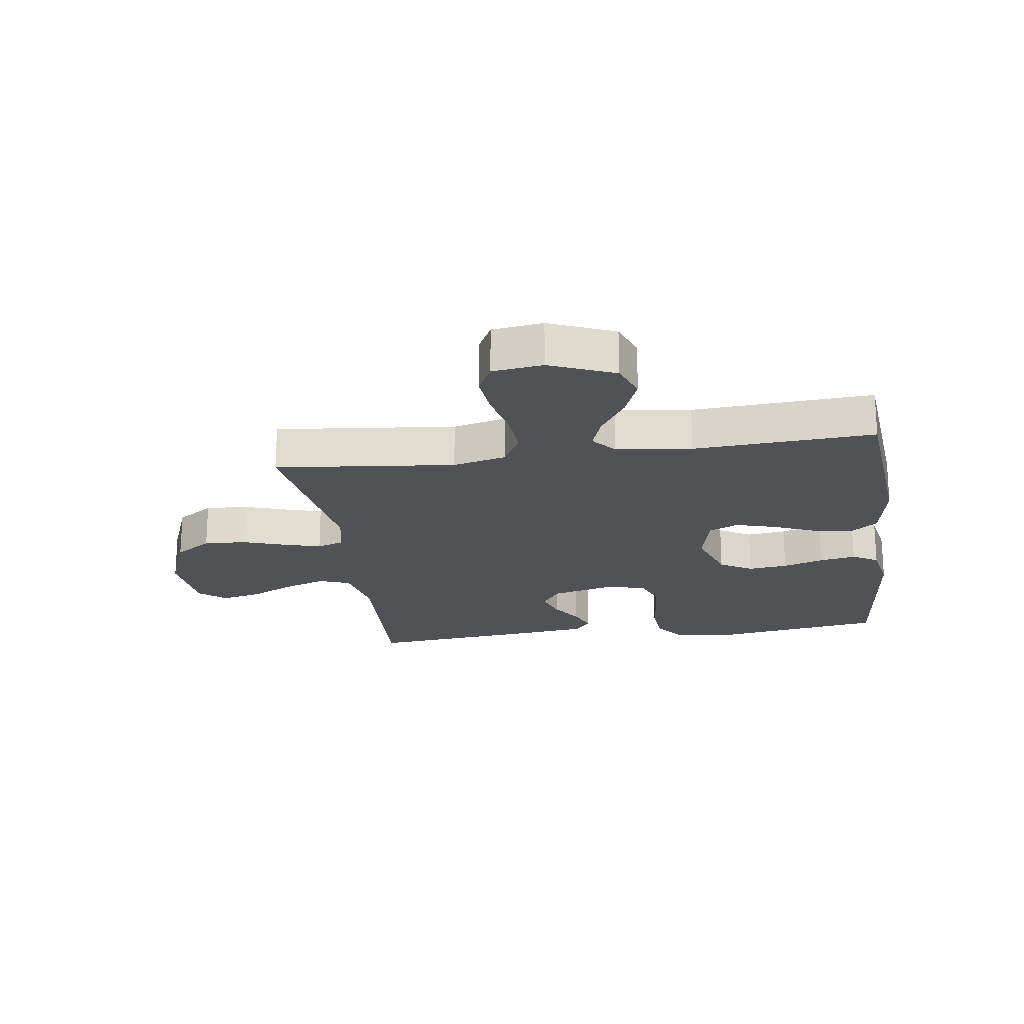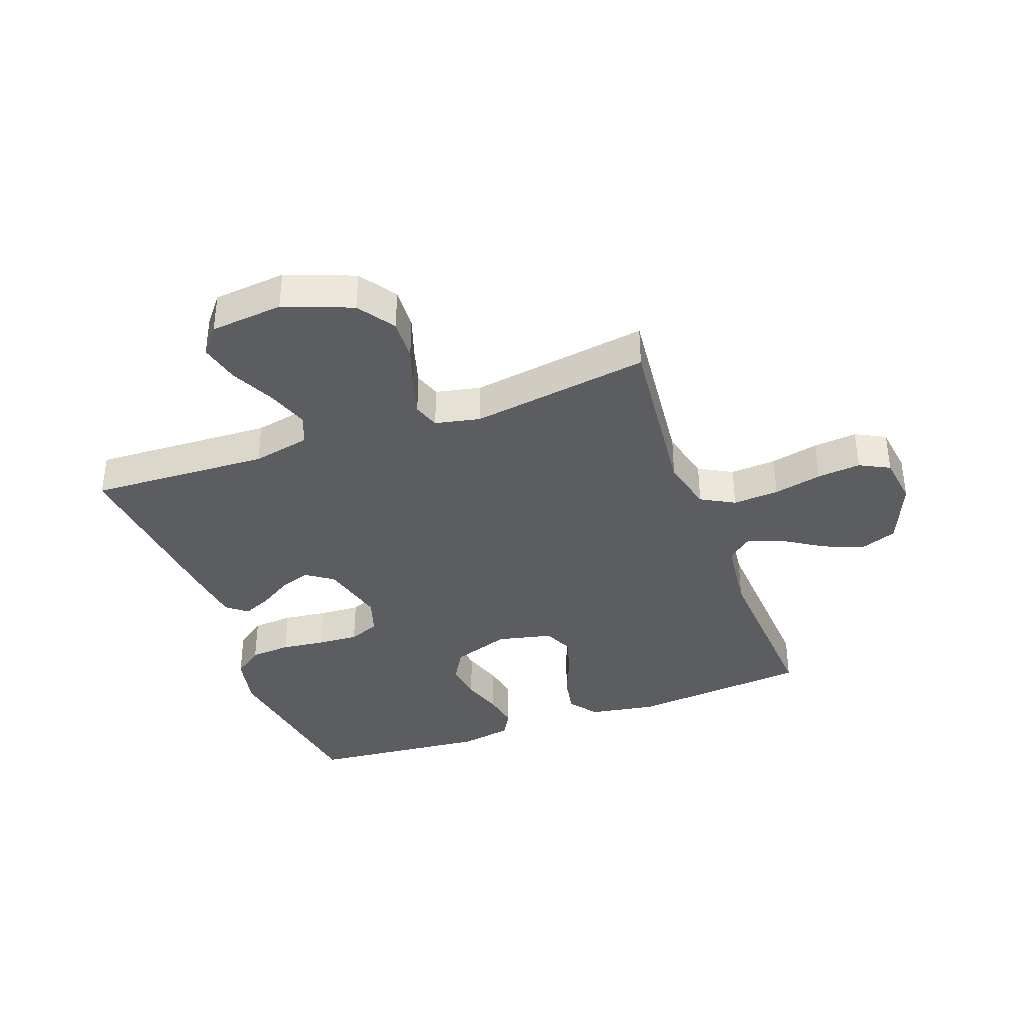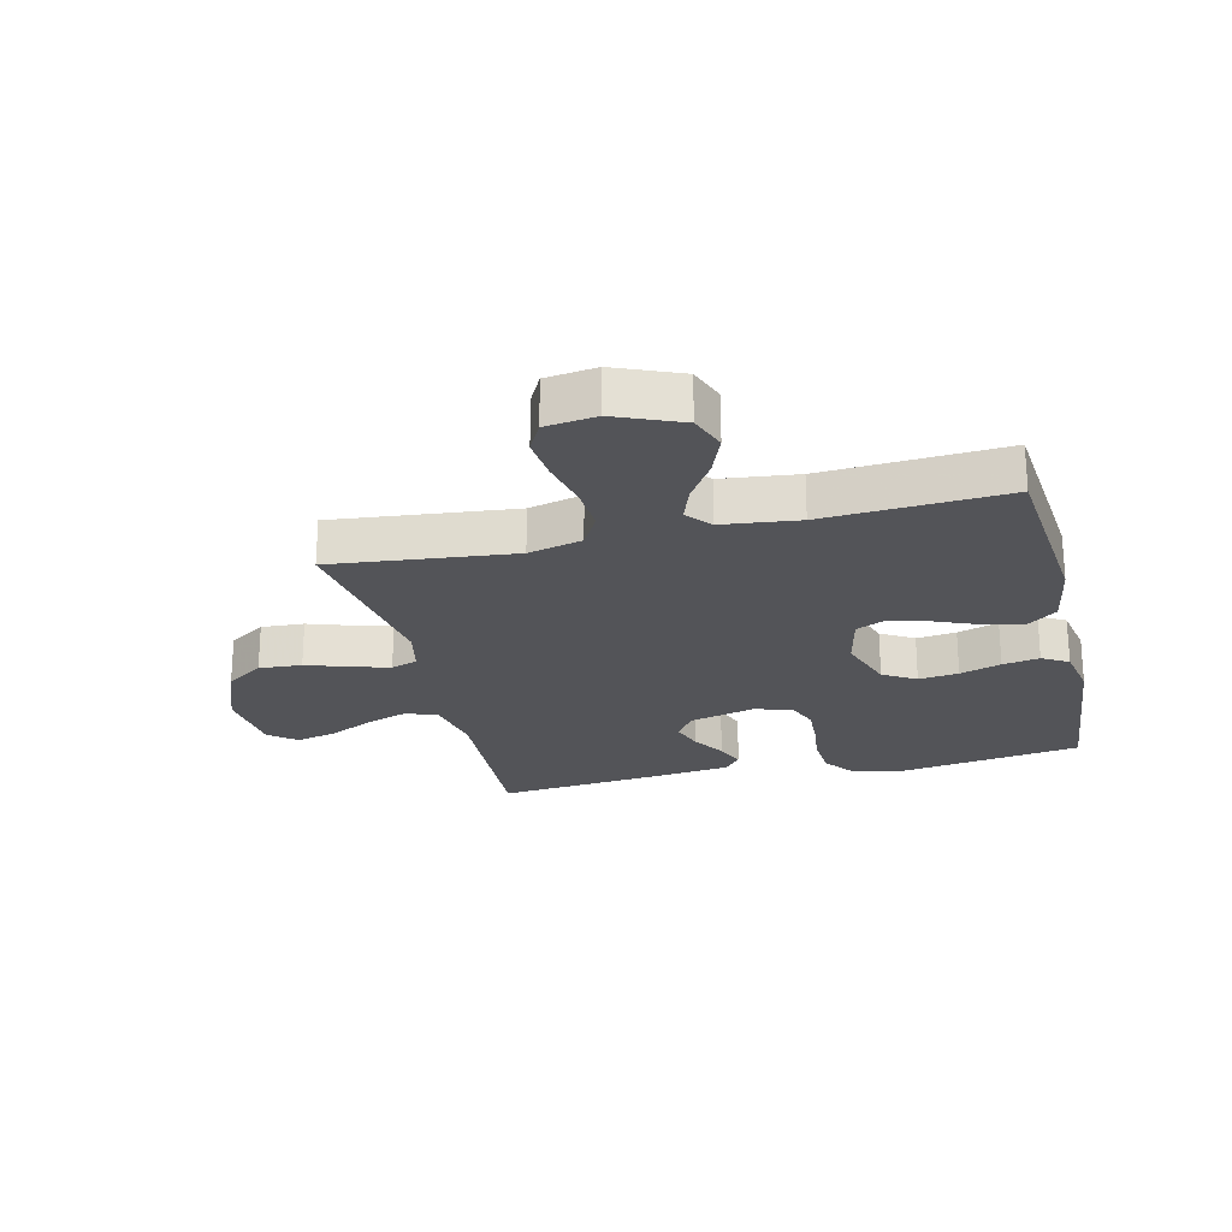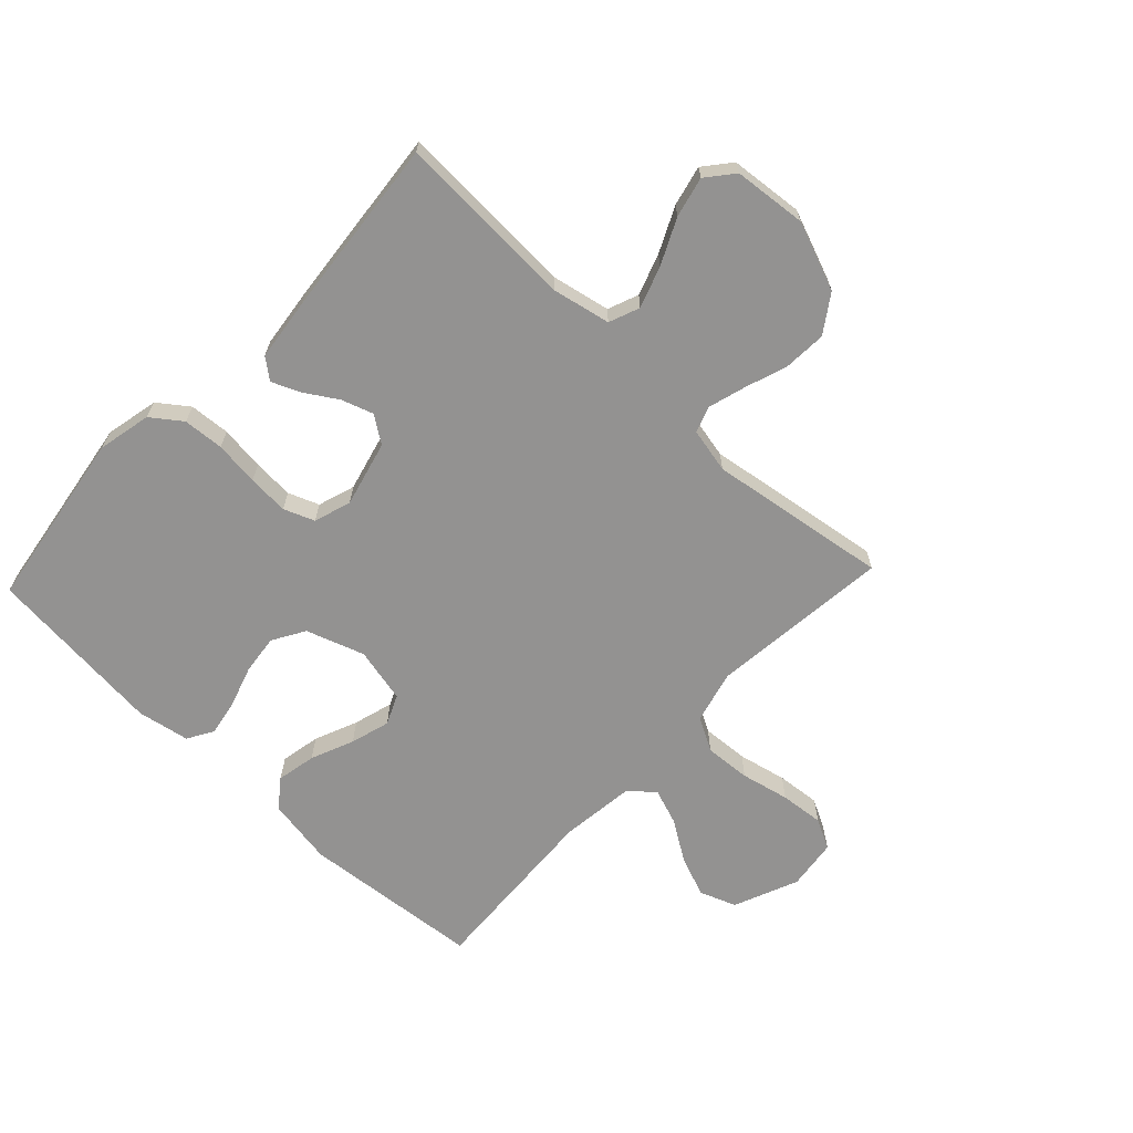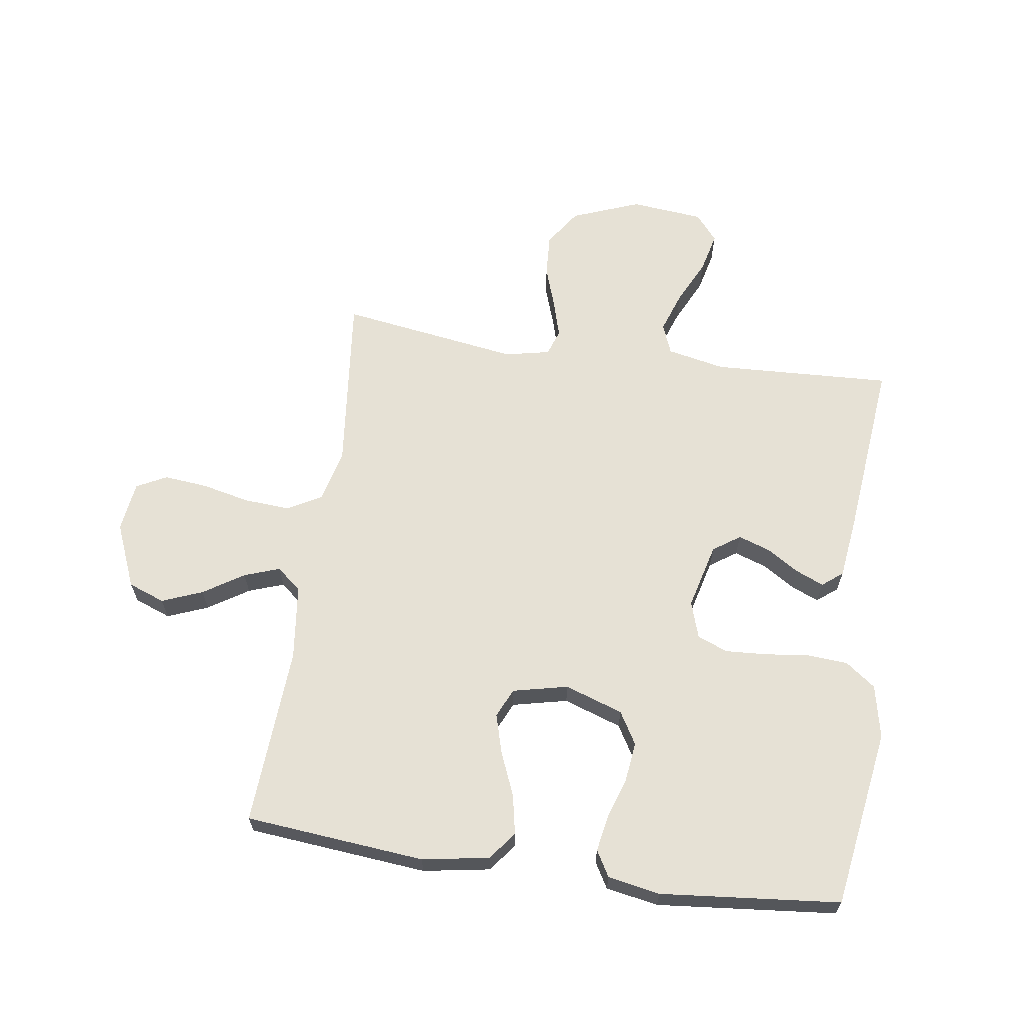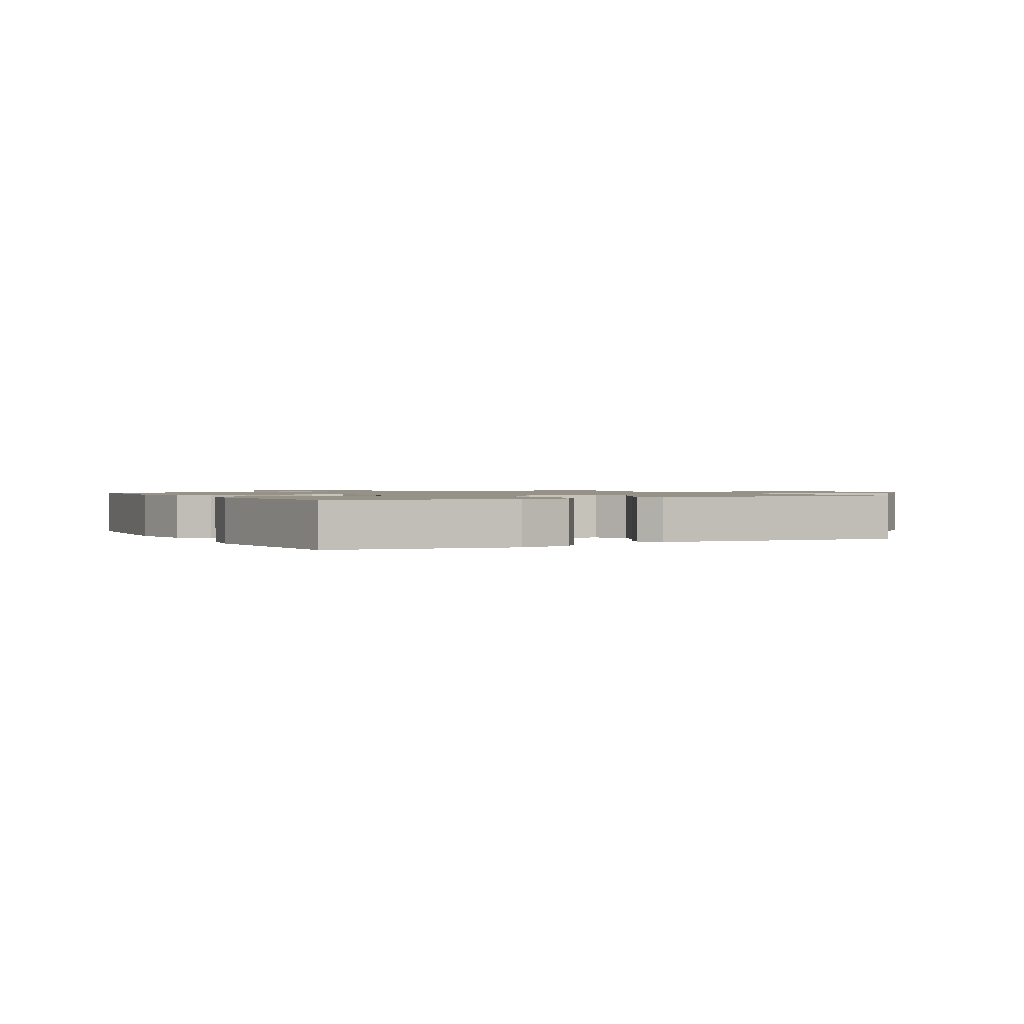
<metadata>
{"format":"obj","ext":"obj","renderer":"f3d","projection":"perspective","resolution":1024,"background":"white","views":[{"elev":-21.0,"azim":98.1,"up":"+Y"},{"elev":-37.2,"azim":20.1,"up":"+Y"},{"elev":-23.5,"azim":103.5,"up":"+Y"},{"elev":-66.4,"azim":-43.4,"up":"+Y"},{"elev":64.3,"azim":-171.7,"up":"+Y"},{"elev":1.2,"azim":-117.8,"up":"+Y"}]}
</metadata>
<code>
v -0.5 0.07 0.5
v -0.2 0.07 0.486
v -0.103 0.07 0.506
v -0.083 0.07 0.557
v -0.107 0.07 0.626
v -0.143 0.07 0.701
v -0.159 0.07 0.768
v -0.122 0.07 0.813
v 0 0.07 0.825
v 0.114 0.07 0.781
v 0.156 0.07 0.719
v 0.152 0.07 0.648
v 0.128 0.07 0.577
v 0.11 0.07 0.515
v 0.125 0.07 0.471
v 0.2 0.07 0.455
v 0.5 0.07 0.5
v 0.468 0.07 0.2
v 0.49 0.07 0.111
v 0.546 0.07 0.08
v 0.623 0.07 0.085
v 0.704 0.07 0.103
v 0.777 0.07 0.11
v 0.827 0.07 0.084
v 0.838 0.07 0
v 0.793 0.07 -0.108
v 0.732 0.07 -0.131
v 0.664 0.07 -0.104
v 0.597 0.07 -0.061
v 0.538 0.07 -0.04
v 0.497 0.07 -0.074
v 0.482 0.07 -0.2
v 0.5 0.07 -0.5
v 0.2 0.07 -0.528
v 0.088 0.07 -0.509
v 0.052 0.07 -0.462
v 0.065 0.07 -0.396
v 0.095 0.07 -0.324
v 0.114 0.07 -0.258
v 0.092 0.07 -0.209
v 0 0.07 -0.188
v -0.097 0.07 -0.221
v -0.129 0.07 -0.275
v -0.121 0.07 -0.341
v -0.099 0.07 -0.409
v -0.088 0.07 -0.47
v -0.113 0.07 -0.513
v -0.2 0.07 -0.529
v -0.5 0.07 -0.5
v -0.546 0.07 -0.2
v -0.527 0.07 -0.111
v -0.477 0.07 -0.074
v -0.409 0.07 -0.069
v -0.335 0.07 -0.078
v -0.267 0.07 -0.082
v -0.216 0.07 -0.062
v -0.196 0.07 0
v -0.224 0.07 0.11
v -0.269 0.07 0.141
v -0.322 0.07 0.123
v -0.376 0.07 0.089
v -0.423 0.07 0.069
v -0.457 0.07 0.096
v -0.47 0.07 0.2
v -0.5 0 0.5
v -0.2 0 0.486
v -0.103 0 0.506
v -0.083 0 0.557
v -0.107 0 0.626
v -0.143 0 0.701
v -0.159 0 0.768
v -0.122 0 0.813
v 0 0 0.825
v 0.114 0 0.781
v 0.156 0 0.719
v 0.152 0 0.648
v 0.128 0 0.577
v 0.11 0 0.515
v 0.125 0 0.471
v 0.2 0 0.455
v 0.5 0 0.5
v 0.468 0 0.2
v 0.49 0 0.111
v 0.546 0 0.08
v 0.623 0 0.085
v 0.704 0 0.103
v 0.777 0 0.11
v 0.827 0 0.084
v 0.838 0 0
v 0.793 0 -0.108
v 0.732 0 -0.131
v 0.664 0 -0.104
v 0.597 0 -0.061
v 0.538 0 -0.04
v 0.497 0 -0.074
v 0.482 0 -0.2
v 0.5 0 -0.5
v 0.2 0 -0.528
v 0.088 0 -0.509
v 0.052 0 -0.462
v 0.065 0 -0.396
v 0.095 0 -0.324
v 0.114 0 -0.258
v 0.092 0 -0.209
v 0 0 -0.188
v -0.097 0 -0.221
v -0.129 0 -0.275
v -0.121 0 -0.341
v -0.099 0 -0.409
v -0.088 0 -0.47
v -0.113 0 -0.513
v -0.2 0 -0.529
v -0.5 0 -0.5
v -0.546 0 -0.2
v -0.527 0 -0.111
v -0.477 0 -0.074
v -0.409 0 -0.069
v -0.335 0 -0.078
v -0.267 0 -0.082
v -0.216 0 -0.062
v -0.196 0 0
v -0.224 0 0.11
v -0.269 0 0.141
v -0.322 0 0.123
v -0.376 0 0.089
v -0.423 0 0.069
v -0.457 0 0.096
v -0.47 0 0.2
f 64 1 2
f 63 64 2
f 62 63 2
f 61 62 2
f 60 61 2
f 59 60 2 3
f 58 59 3
f 57 58 3 4
f 52 53 54
f 51 52 54
f 50 51 54
f 49 50 54
f 48 49 54
f 47 48 54
f 46 47 54
f 45 46 54
f 44 45 54
f 43 44 54 55
f 42 43 55 56
f 36 37 38
f 35 36 38
f 34 35 38
f 33 34 38
f 32 33 38
f 31 32 38 39
f 30 31 39 40
f 27 28 29
f 26 27 29
f 25 26 29
f 24 25 29
f 23 24 29
f 22 23 29
f 21 22 29
f 20 21 29 30
f 30 40 41
f 20 30 41
f 19 20 41
f 16 17 18
f 42 56 57
f 41 42 57
f 19 41 57
f 18 19 57
f 16 18 57
f 15 16 57
f 11 12 13
f 10 11 13
f 9 10 13
f 8 9 13
f 7 8 13
f 6 7 13
f 5 6 13
f 14 15 57 4
f 4 5 13 14
f 66 65 128
f 66 128 127
f 66 127 126
f 66 126 125
f 66 125 124
f 67 66 124 123
f 67 123 122
f 68 67 122 121
f 118 117 116
f 118 116 115
f 118 115 114
f 118 114 113
f 118 113 112
f 118 112 111
f 118 111 110
f 118 110 109
f 118 109 108
f 119 118 108 107
f 120 119 107 106
f 102 101 100
f 102 100 99
f 102 99 98
f 102 98 97
f 102 97 96
f 103 102 96 95
f 104 103 95 94
f 93 92 91
f 93 91 90
f 93 90 89
f 93 89 88
f 93 88 87
f 93 87 86
f 93 86 85
f 94 93 85 84
f 105 104 94
f 105 94 84
f 105 84 83
f 82 81 80
f 121 120 106
f 121 106 105
f 121 105 83
f 121 83 82
f 121 82 80
f 121 80 79
f 77 76 75
f 77 75 74
f 77 74 73
f 77 73 72
f 77 72 71
f 77 71 70
f 77 70 69
f 68 121 79 78
f 78 77 69 68
f 1 65 66 2
f 2 66 67 3
f 3 67 68 4
f 4 68 69 5
f 5 69 70 6
f 6 70 71 7
f 7 71 72 8
f 8 72 73 9
f 9 73 74 10
f 10 74 75 11
f 11 75 76 12
f 12 76 77 13
f 13 77 78 14
f 14 78 79 15
f 15 79 80 16
f 16 80 81 17
f 17 81 82 18
f 18 82 83 19
f 19 83 84 20
f 20 84 85 21
f 21 85 86 22
f 22 86 87 23
f 23 87 88 24
f 24 88 89 25
f 25 89 90 26
f 26 90 91 27
f 27 91 92 28
f 28 92 93 29
f 29 93 94 30
f 30 94 95 31
f 31 95 96 32
f 32 96 97 33
f 33 97 98 34
f 34 98 99 35
f 35 99 100 36
f 36 100 101 37
f 37 101 102 38
f 38 102 103 39
f 39 103 104 40
f 40 104 105 41
f 41 105 106 42
f 42 106 107 43
f 43 107 108 44
f 44 108 109 45
f 45 109 110 46
f 46 110 111 47
f 47 111 112 48
f 48 112 113 49
f 49 113 114 50
f 50 114 115 51
f 51 115 116 52
f 52 116 117 53
f 53 117 118 54
f 54 118 119 55
f 55 119 120 56
f 56 120 121 57
f 57 121 122 58
f 58 122 123 59
f 59 123 124 60
f 60 124 125 61
f 61 125 126 62
f 62 126 127 63
f 63 127 128 64
f 64 128 65 1

</code>
